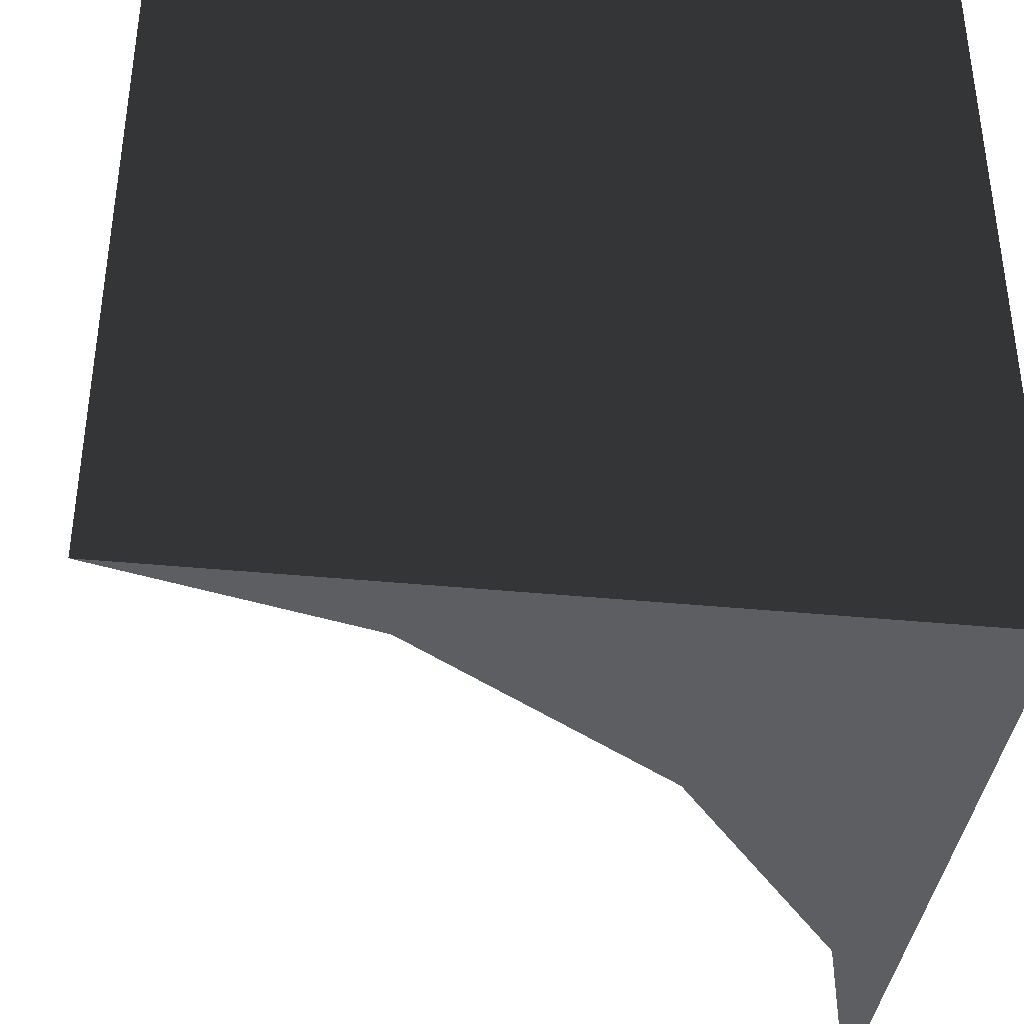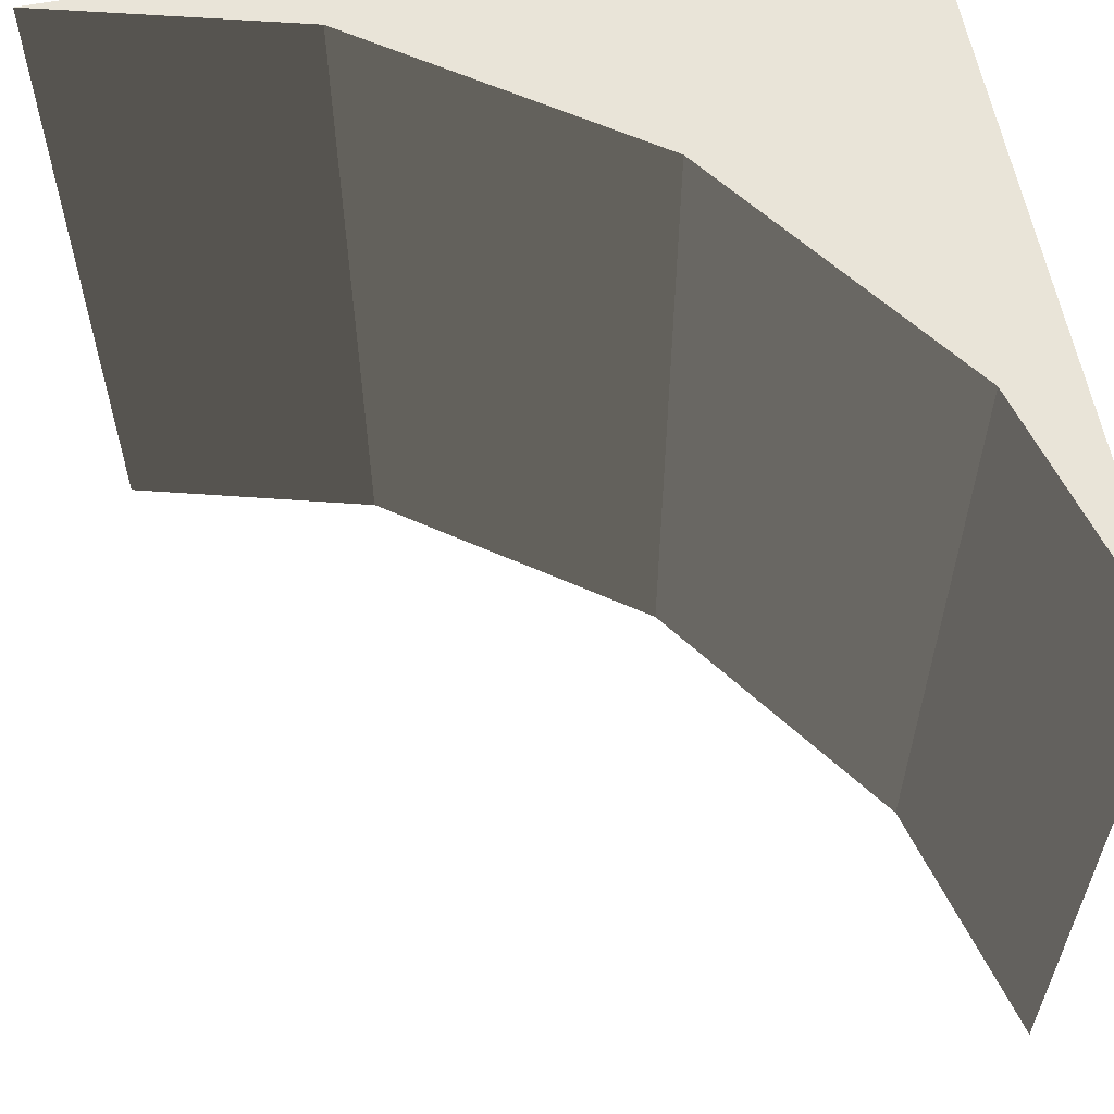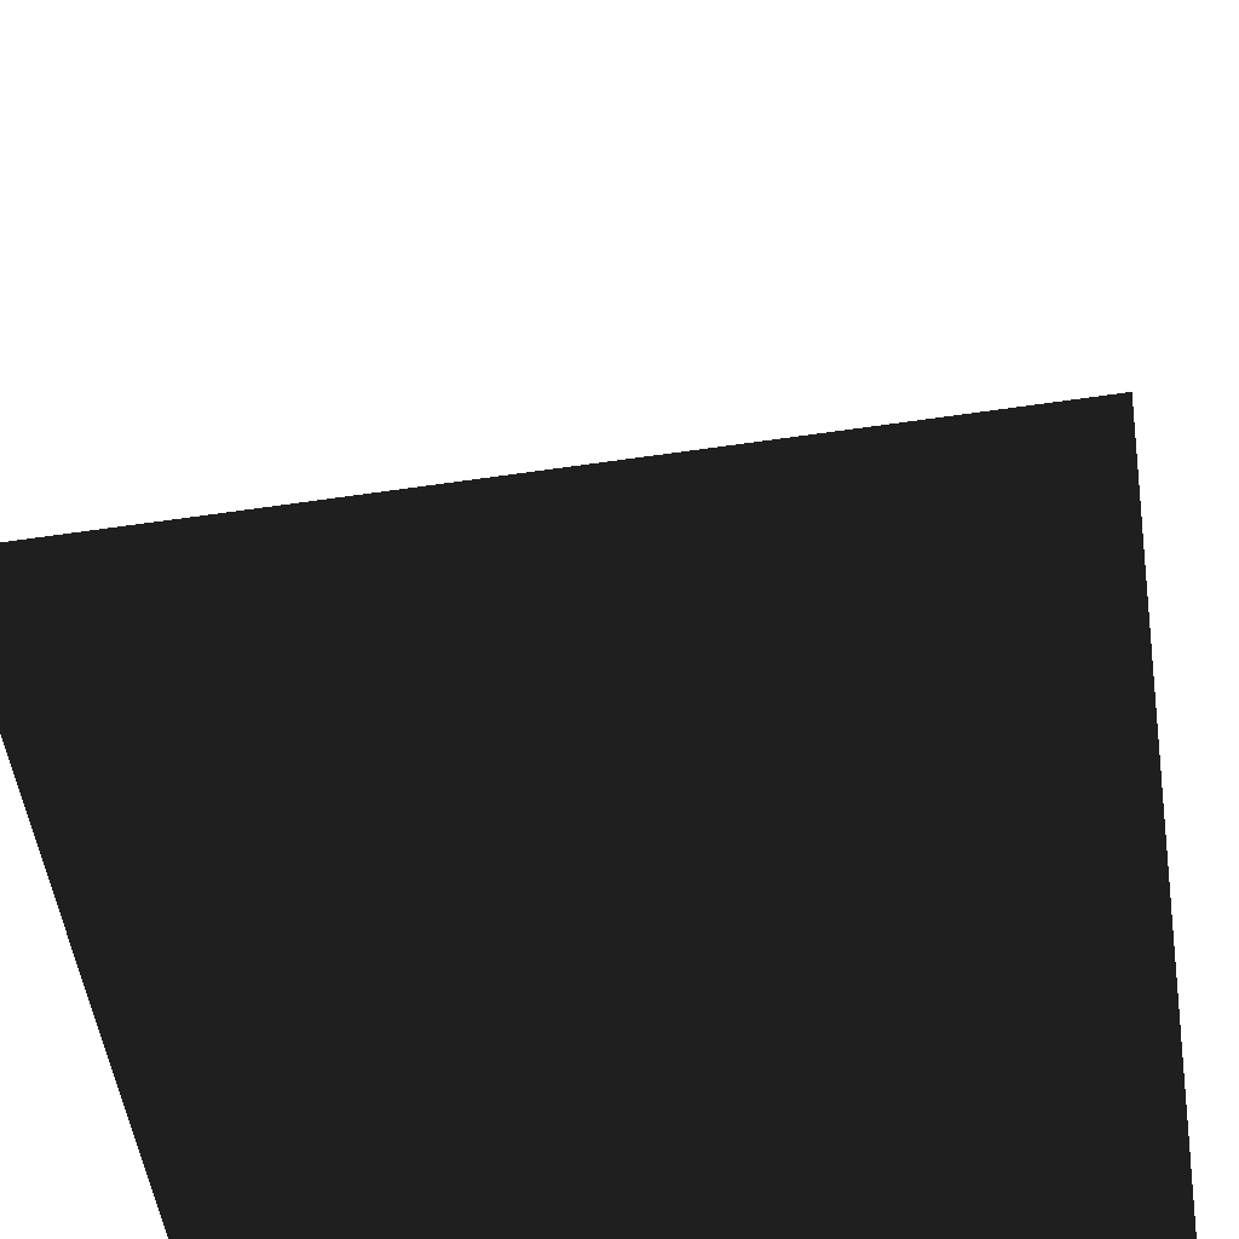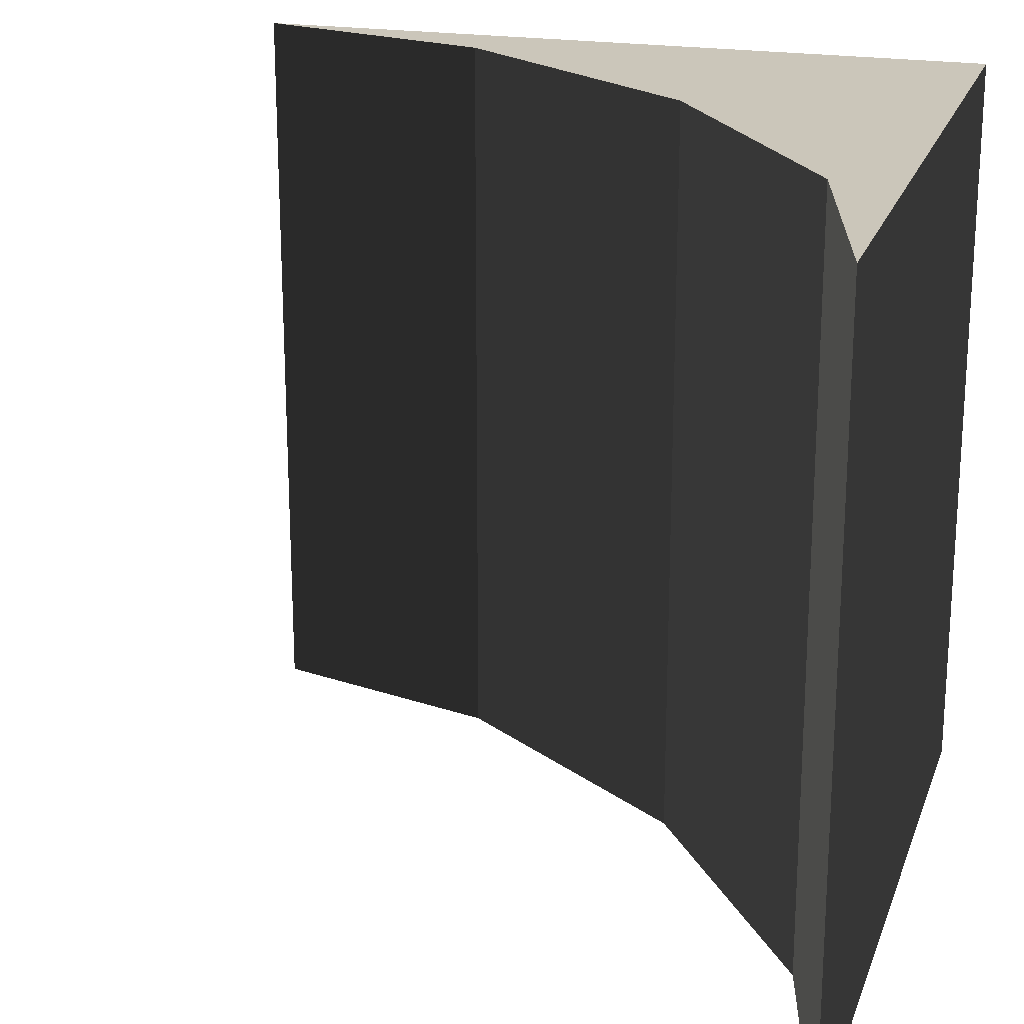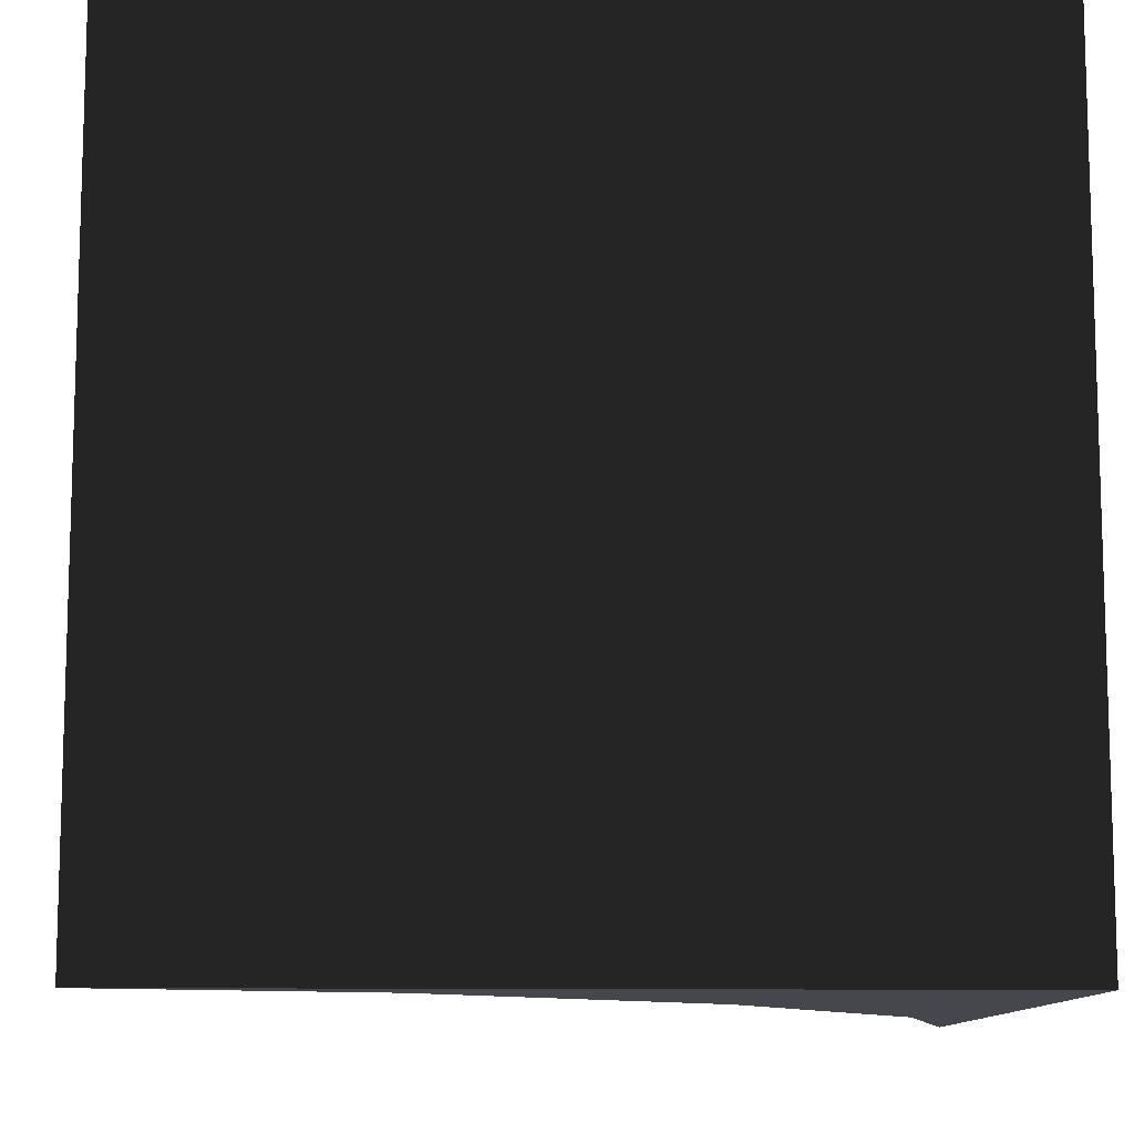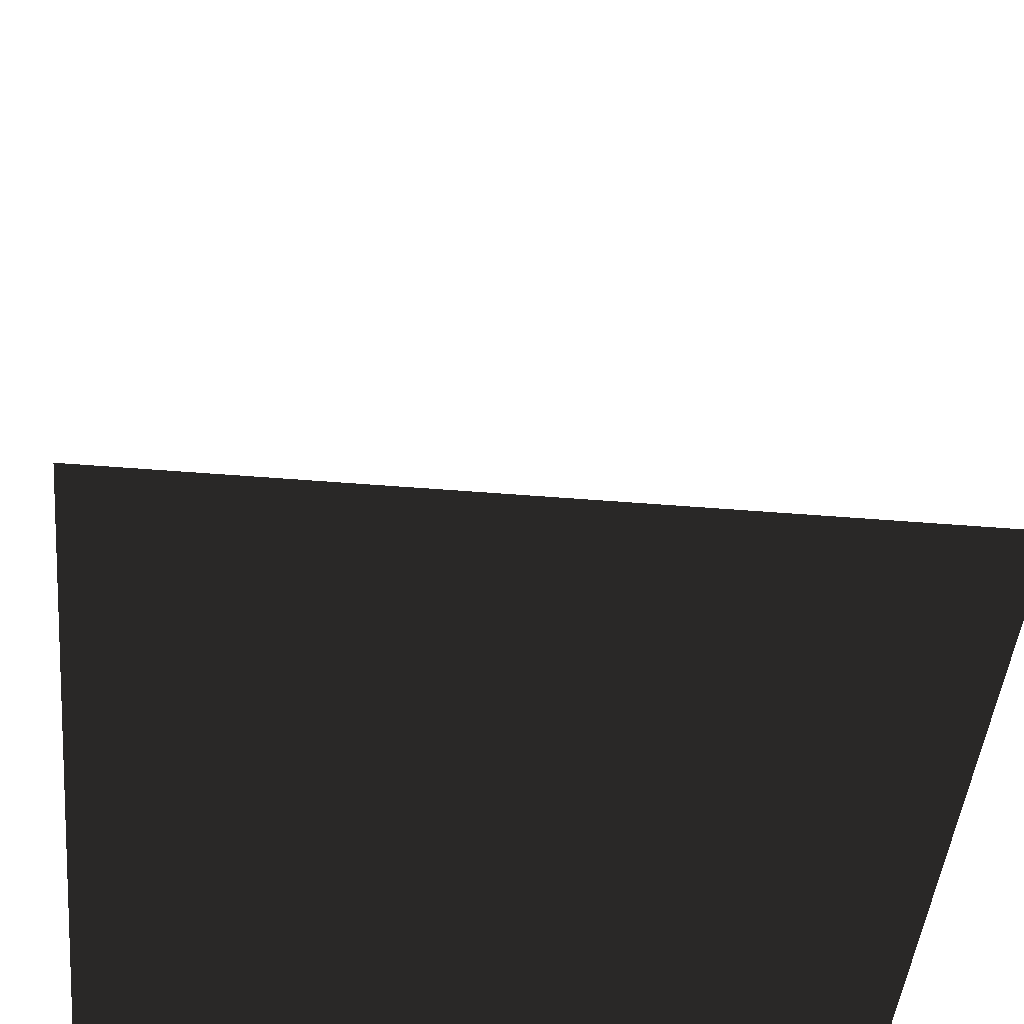
<metadata>
{"format":"obj","ext":"obj","renderer":"f3d","projection":"perspective","resolution":1024,"background":"white","views":[{"elev":-38.4,"azim":82.9,"up":"+Y"},{"elev":60.0,"azim":-11.0,"up":"+Y"},{"elev":-55.3,"azim":-81.1,"up":"+Z"},{"elev":21.1,"azim":16.6,"up":"+Y"},{"elev":-10.9,"azim":87.4,"up":"+Y"},{"elev":-46.3,"azim":-95.4,"up":"+Z"}]}
</metadata>
<code>
v -0.175 0.5 -0.412
v -0.5 -0.5 -0.5
v -0.5 0.5 -0.5
v -0.175 -0.5 -0.412
v 0.167 0.5 -0.167
v 0.167 -0.5 -0.167
v 0.412 0.5 0.175
v 0.412 -0.5 0.175
v 0.5 0.5 0.5
v 0.5 -0.5 0.5
v 0.5 0.5 -0.5
v 0.5 -0.5 -0.5
g 1
f 11 3 1
f 11 1 5
f 11 5 7
f 11 7 9
g 2
f 2 12 4
f 4 12 6
f 6 12 8
f 8 12 10
g 4
f 3 2 1
f 4 1 2
f 1 4 5
f 6 5 4
f 5 6 7
f 8 7 6
f 7 8 9
f 10 9 8
g 5
f 11 12 3
f 2 3 12
g 6
f 9 10 11
f 12 11 10

</code>
